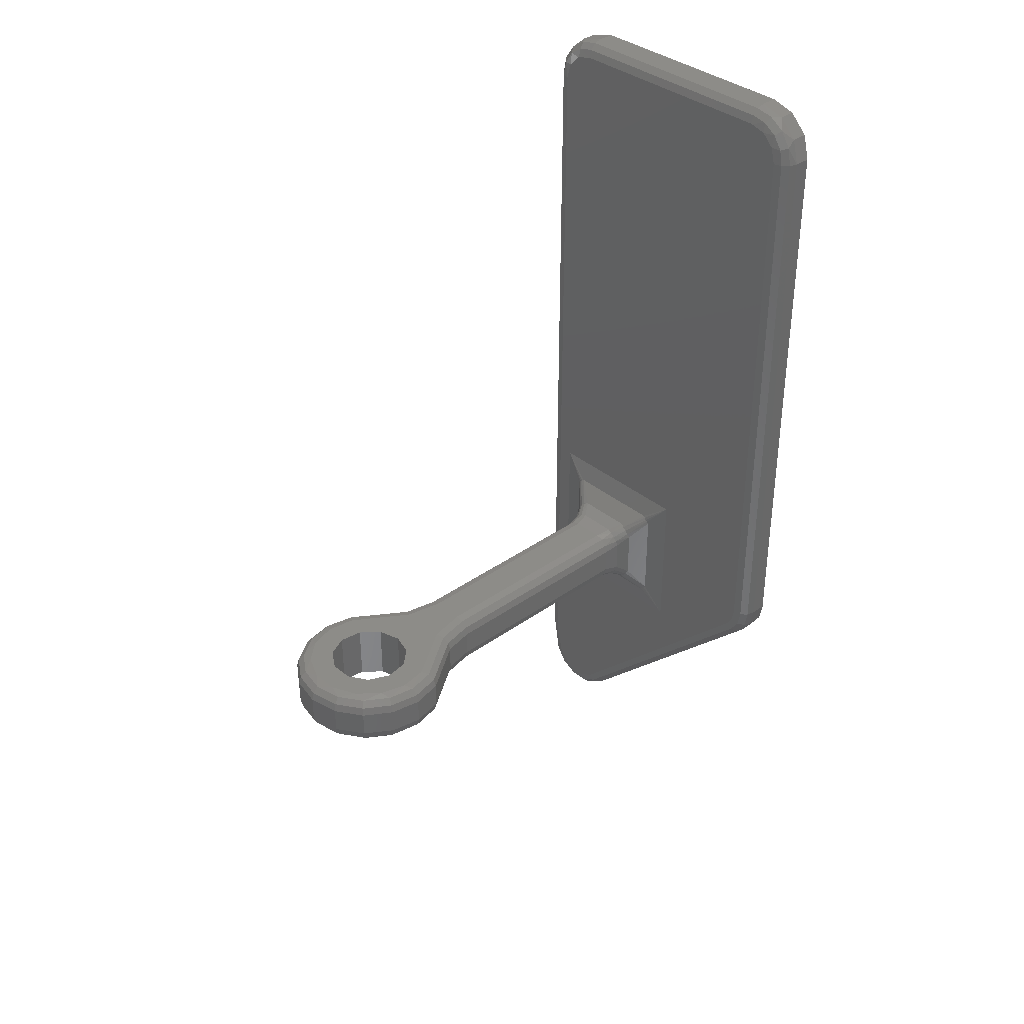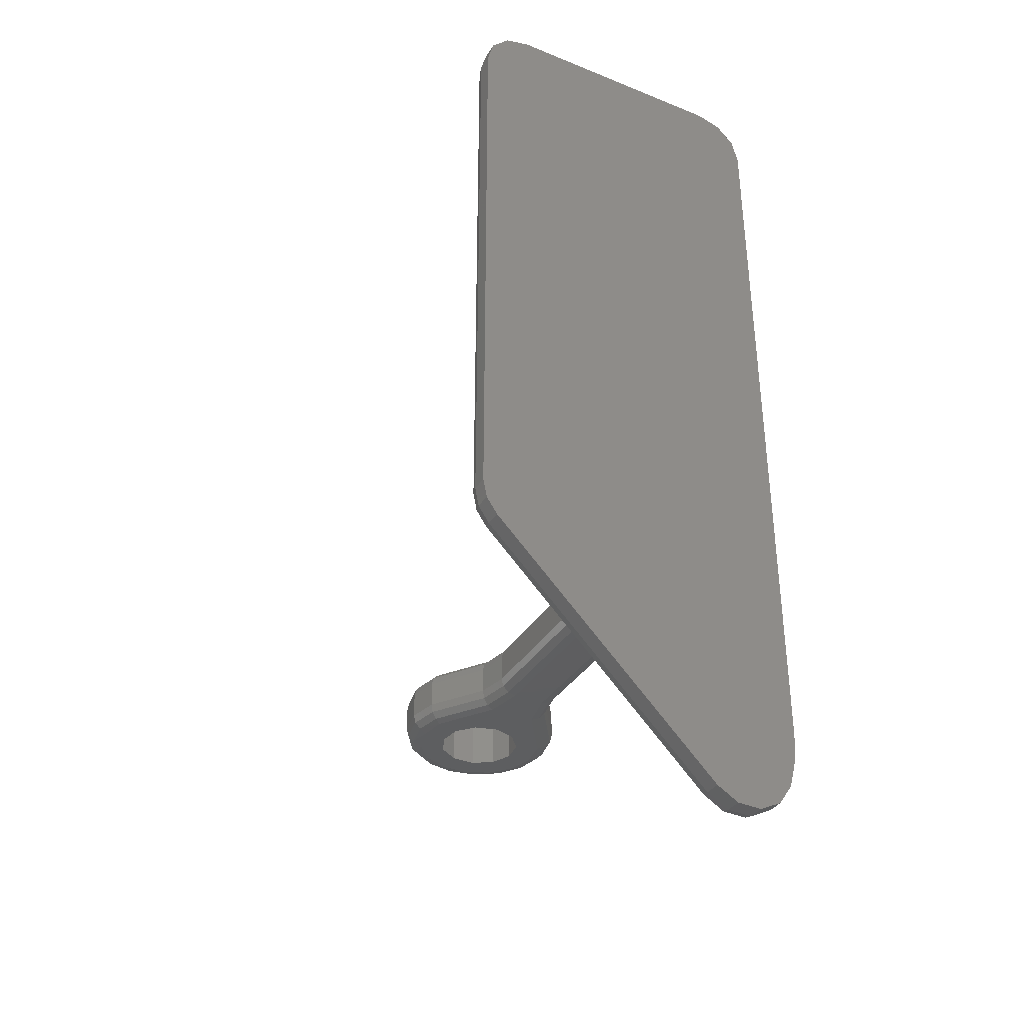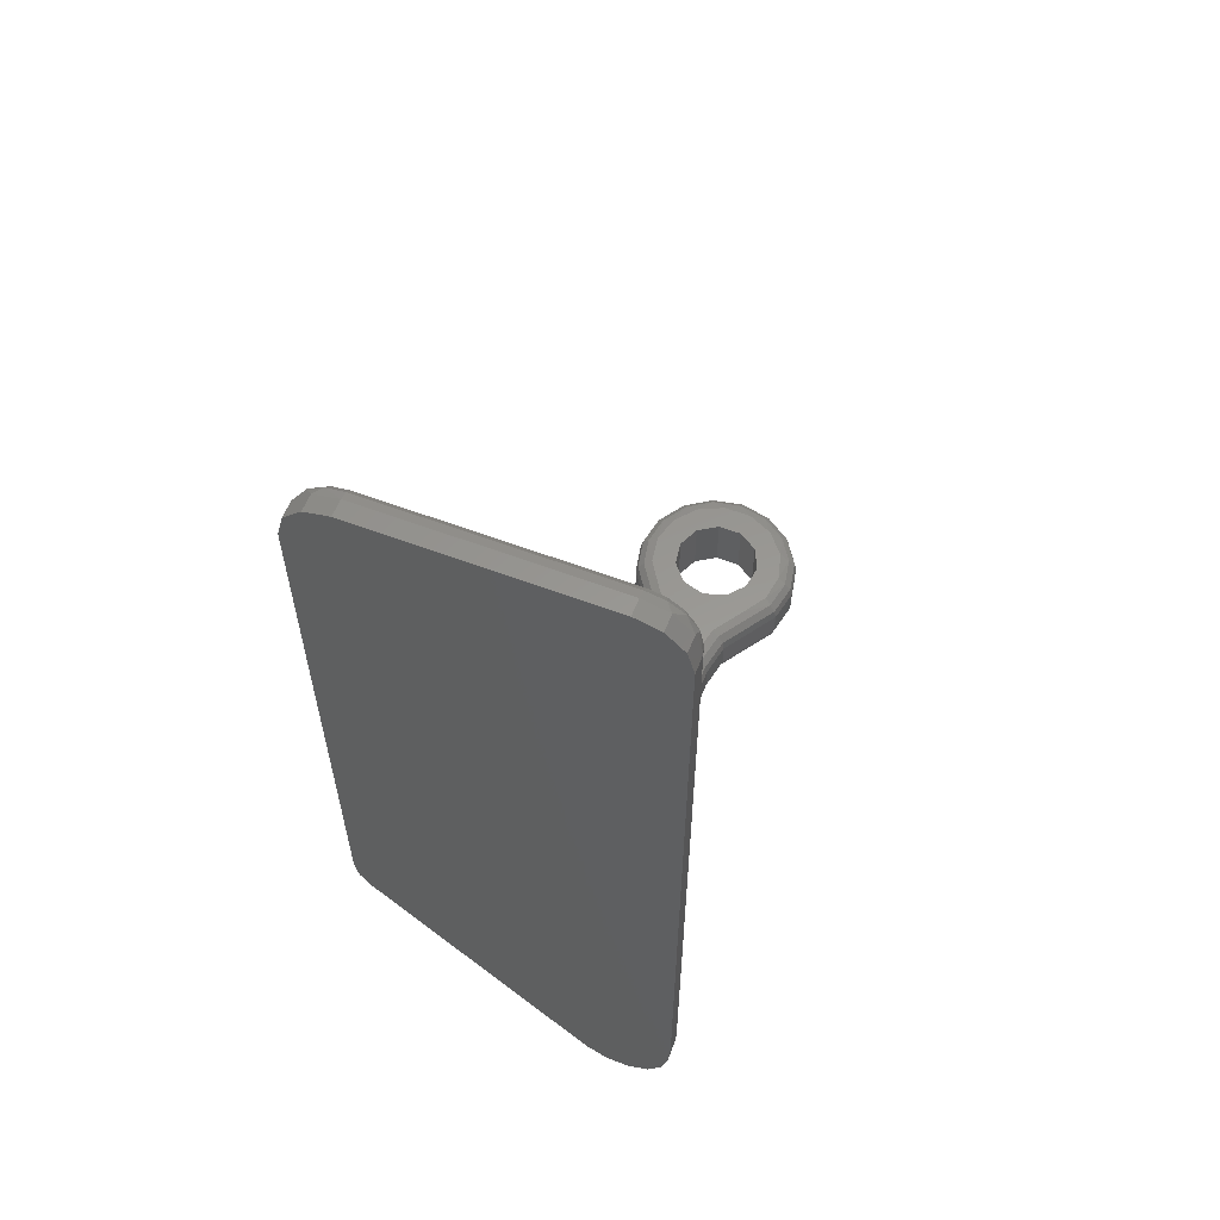
<metadata>
{"format":"stl","ext":"stl","renderer":"f3d","projection":"perspective","resolution":1024,"background":"white","views":[{"elev":36.1,"azim":-133.1,"up":"+Y"},{"elev":-35.6,"azim":-27.8,"up":"+Y"},{"elev":58.7,"azim":21.3,"up":"+Y"}]}
</metadata>
<code>
# stl→obj: 327 verts, 670 faces
v 80.8 1.055 0
v 81.53 0.323 0
v 81.8 -0.677 0
v 63.8 -0.677 0
v 65.8 1.323 0
v 79.8 1.323 0
v 64.06 0.323 0
v 64.8 1.055 0
v 64.38 -37.35 0
v 63.95 -36.7 0
v 63.8 -35.93 0
v 80.45 -51.23 0
v 79.16 -51.51 0
v 77.97 -50.94 0
v 81.66 -48.71 0
v 81.27 -50.2 0
v 80.79 -30.5 5.551e-16
v 81.8 -47.18 0
v 70.79 -30.5 0
v 70.79 -40.1 0
v 80.79 -40.1 9.252e-16
v 77.79 -34.5 -3
v 77.79 -36.1 -3
v 77.79 -36.1 -16.86
v 77.79 -34.5 -16.86
v 73.79 -34.5 -16.86
v 73.79 -36.1 -16.86
v 73.79 -36.1 -3
v 73.79 -34.5 -3
v 76.79 -37.1 -3
v 74.79 -37.1 -3
v 74.79 -37.1 -16.86
v 74.33 -37.1 -19.18
v 72.99 -37.1 -21.14
v 74.41 -37.1 -21.85
v 72.06 -37.1 -22.57
v 71.8 -37.1 -24.26
v 73.47 -37.1 -22.94
v 72.27 -37.1 -25.9
v 73.39 -37.1 -27.2
v 73.87 -37.1 -25.67
v 74.94 -37.1 -27.91
v 76.65 -37.1 -27.91
v 76.51 -37.1 -26.45
v 78.2 -37.1 -27.2
v 79.31 -37.1 -25.9
v 77.72 -37.1 -25.67
v 79.78 -37.1 -24.26
v 79.53 -37.1 -22.57
v 78.11 -37.1 -22.94
v 78.59 -37.1 -21.14
v 77.26 -37.1 -19.18
v 77.17 -37.1 -21.85
v 76.79 -37.1 -16.86
v 75.79 -37.1 -21.45
v 78.32 -37.1 -24.36
v 75.07 -37.1 -26.45
v 73.27 -37.1 -24.36
v 77.26 -33.5 -19.18
v 74.33 -33.5 -19.18
v 74.79 -33.5 -16.86
v 73.47 -33.5 -22.94
v 72.06 -33.5 -22.57
v 72.99 -33.5 -21.14
v 73.27 -33.5 -24.36
v 72.27 -33.5 -25.9
v 71.8 -33.5 -24.26
v 75.07 -33.5 -26.45
v 74.94 -33.5 -27.91
v 73.39 -33.5 -27.2
v 76.51 -33.5 -26.45
v 78.2 -33.5 -27.2
v 76.65 -33.5 -27.91
v 78.32 -33.5 -24.36
v 79.78 -33.5 -24.26
v 79.31 -33.5 -25.9
v 78.11 -33.5 -22.94
v 78.59 -33.5 -21.14
v 79.53 -33.5 -22.57
v 76.79 -33.5 -16.86
v 74.79 -33.5 -3
v 76.79 -33.5 -3
v 77.17 -33.5 -21.85
v 77.72 -33.5 -25.67
v 73.87 -33.5 -25.67
v 74.41 -33.5 -21.85
v 75.79 -33.5 -21.45
v 82.66 -47.18 0.5
v 82.66 -0.677 0.5
v 82.8 -0.677 1
v 82.3 -0.677 0.134
v 82.3 -47.18 0.134
v 82.8 -47.18 1
v 82.65 -48.88 1
v 81.74 -50.37 0.134
v 82.09 -50.49 0.5
v 82.21 -50.54 1
v 79.94 -51.97 0.134
v 80.02 -52.32 0.5
v 78.59 -52.28 0.5
v 78.69 -51.93 0.134
v 81.05 -51.4 0.134
v 81.29 -51.67 0.5
v 77.62 -51.3 0.134
v 78.55 -52.41 1
v 77.27 -51.65 1
v 77.36 -51.55 0.5
v 81.38 -51.77 1
v 80.05 -52.45 1
v 63.77 -37.96 0.5
v 64.03 -37.7 0.134
v 63.67 -38.06 1
v 63.02 -37.08 1
v 63.3 -35.93 0.134
v 62.93 -35.93 0.5
v 62.8 -35.93 1
v 63.15 -37.03 0.5
v 63.49 -36.89 0.134
v 62.93 -0.677 0.5
v 63.3 -0.677 0.134
v 62.8 -0.677 1
v 64.03 1.091 0.134
v 63.77 1.35 0.5
v 64.7 1.971 0.5
v 64.84 1.633 0.134
v 63.49 0.2797 0.134
v 63.15 0.4198 0.5
v 65.8 1.823 0.134
v 65.8 2.323 1
v 65.8 2.189 0.5
v 63.2 0.823 1
v 64.3 1.921 1
v 79.8 2.189 0.5
v 79.8 1.823 0.134
v 79.8 2.323 1
v 81.56 1.091 0.134
v 81.82 1.35 0.5
v 82.44 0.4198 0.5
v 82.1 0.2797 0.134
v 80.75 1.633 0.134
v 80.89 1.971 0.5
v 81.3 1.921 1
v 82.39 0.823 1
v 78.18 -34.5 -18.8
v 78.18 -36.1 -18.8
v 79.29 -36.1 -20.43
v 79.29 -34.5 -20.43
v 72.29 -34.5 -20.43
v 72.29 -36.1 -20.43
v 73.4 -36.1 -18.8
v 73.4 -34.5 -18.8
v 80.4 -34.5 -22.05
v 80.4 -36.1 -22.05
v 80.79 -36.1 -23.97
v 80.79 -34.5 -23.97
v 80.42 -36.1 -25.89
v 79.34 -36.1 -27.52
v 79.34 -34.5 -27.52
v 77.71 -36.1 -28.62
v 75.79 -36.1 -29
v 77.71 -34.5 -28.62
v 73.87 -36.1 -28.62
v 72.25 -36.1 -27.52
v 72.25 -34.5 -27.52
v 71.16 -36.1 -25.89
v 70.79 -36.1 -23.97
v 70.79 -34.5 -23.97
v 71.19 -36.1 -22.05
v 71.19 -34.5 -22.05
v 71.16 -34.5 -25.89
v 73.87 -34.5 -28.62
v 75.79 -34.5 -29
v 80.42 -34.5 -25.89
v 82.8 -47.18 2
v 82.8 -0.677 2
v 82.21 -50.54 2
v 82.65 -48.88 2
v 77.27 -51.65 2
v 81.38 -51.77 2
v 80.05 -52.45 2
v 78.55 -52.41 2
v 63.67 -38.06 2
v 62.8 -35.93 2
v 63.02 -37.08 2
v 62.8 -0.677 2
v 65.8 2.323 2
v 64.3 1.921 2
v 63.2 0.823 2
v 79.8 2.323 2
v 82.39 0.823 2
v 81.3 1.921 2
v 78.93 -38.71 -0.3439
v 74.01 -37.68 -1.222
v 77.01 -37.26 -2.023
v 77.57 -37.68 -1.222
v 74.58 -37.26 -2.023
v 72.65 -38.71 -0.3439
v 73.63 -34.28 -2.023
v 72.19 -38.24 -0.3439
v 72.19 -32.36 -0.3439
v 73.21 -33.72 -1.222
v 73.63 -36.32 -2.023
v 73.21 -36.88 -1.222
v 74.58 -33.34 -2.023
v 74.01 -32.92 -1.222
v 72.65 -31.89 -0.3439
v 77.57 -32.92 -1.222
v 78.93 -31.89 -0.3439
v 77.01 -33.34 -2.023
v 79.4 -32.36 -0.3439
v 78.38 -36.88 -1.222
v 77.96 -34.28 -2.023
v 78.38 -33.72 -1.222
v 77.96 -36.32 -2.023
v 79.4 -38.24 -0.3439
v 73.52 -33.23 -1.35
v 73.33 -33.47 -1.317
v 72.29 -32.23 -0.3832
v 72.41 -32.11 -0.3961
v 73.94 -33.65 -2.135
v 73.73 -33.95 -2.105
v 73.76 -33.04 -1.317
v 72.53 -32 -0.3832
v 74.24 -33.43 -2.105
v 73.92 -34.01 -3
v 74.3 -33.63 -3
v 73.93 -34 -16.86
v 74.29 -33.63 -16.86
v 72.39 -34 -20.52
v 72.64 -33.63 -20.79
v 73.53 -34 -18.85
v 73.86 -33.63 -18.99
v 71.29 -33.63 -23.97
v 70.93 -34 -23.97
v 71.31 -34 -22.1
v 71.65 -33.63 -22.24
v 71.63 -33.63 -25.7
v 71.29 -34 -25.84
v 72.6 -33.63 -27.17
v 72.34 -34 -27.43
v 74.06 -33.63 -28.15
v 73.92 -34 -28.49
v 75.79 -33.63 -28.5
v 75.79 -34 -28.87
v 77.52 -33.63 -28.15
v 77.66 -34 -28.49
v 78.99 -33.63 -27.17
v 79.25 -34 -27.43
v 79.96 -33.63 -25.7
v 80.3 -34 -25.84
v 80.29 -33.63 -23.97
v 80.66 -34 -23.97
v 79.94 -33.63 -22.24
v 80.27 -34 -22.1
v 79.2 -34 -20.52
v 78.94 -33.63 -20.79
v 77.66 -34 -16.86
v 77.29 -33.63 -16.86
v 78.06 -34 -18.85
v 77.72 -33.63 -18.99
v 77.66 -34.01 -3
v 77.29 -33.63 -3
v 78.06 -33.23 -1.35
v 77.83 -33.04 -1.317
v 79.06 -32 -0.3832
v 79.18 -32.11 -0.3961
v 77.65 -33.65 -2.135
v 77.35 -33.43 -2.105
v 78.25 -33.47 -1.317
v 79.29 -32.23 -0.3832
v 77.86 -33.95 -2.105
v 73.52 -37.37 -1.35
v 73.76 -37.56 -1.317
v 72.53 -38.6 -0.3832
v 72.41 -38.49 -0.3961
v 73.94 -36.95 -2.135
v 74.24 -37.17 -2.105
v 73.33 -37.13 -1.317
v 72.29 -38.37 -0.3832
v 73.73 -36.65 -2.105
v 74.3 -36.97 -3
v 73.92 -36.59 -3
v 73.93 -36.6 -16.86
v 74.29 -36.97 -16.86
v 72.39 -36.6 -20.52
v 72.64 -36.97 -20.79
v 73.86 -36.97 -18.99
v 73.53 -36.6 -18.85
v 71.31 -36.6 -22.1
v 70.93 -36.6 -23.97
v 71.29 -36.97 -23.97
v 71.65 -36.97 -22.24
v 71.29 -36.6 -25.84
v 71.63 -36.97 -25.7
v 72.34 -36.6 -27.43
v 72.6 -36.97 -27.17
v 73.92 -36.6 -28.49
v 74.06 -36.97 -28.15
v 75.79 -36.6 -28.87
v 75.79 -36.97 -28.5
v 77.66 -36.6 -28.49
v 77.52 -36.97 -28.15
v 79.25 -36.6 -27.43
v 78.99 -36.97 -27.17
v 80.3 -36.6 -25.84
v 79.96 -36.97 -25.7
v 80.66 -36.6 -23.97
v 80.29 -36.97 -23.97
v 80.27 -36.6 -22.1
v 79.94 -36.97 -22.24
v 79.2 -36.6 -20.52
v 78.94 -36.97 -20.79
v 77.66 -36.6 -16.86
v 77.29 -36.97 -16.86
v 77.72 -36.97 -18.99
v 78.06 -36.6 -18.85
v 77.66 -36.59 -3
v 77.29 -36.97 -3
v 78.06 -37.37 -1.35
v 78.25 -37.13 -1.317
v 79.29 -38.37 -0.3832
v 79.18 -38.49 -0.3961
v 77.65 -36.95 -2.135
v 77.86 -36.65 -2.105
v 77.83 -37.56 -1.317
v 79.06 -38.6 -0.3832
v 77.35 -37.17 -2.105
f 1 2 3
f 4 5 6
f 4 7 8
f 9 10 11
f 12 13 14
f 14 15 16
f 17 3 18
f 3 17 19
f 18 20 21
f 3 4 6
f 5 4 8
f 18 15 14
f 17 18 21
f 20 18 14
f 3 6 1
f 20 14 9
f 9 19 20
f 16 12 14
f 11 19 9
f 19 11 4
f 19 4 3
f 22 23 24
f 25 22 24
f 26 27 28
f 29 26 28
f 30 31 32
f 33 34 35
f 36 37 38
f 39 40 41
f 42 43 44
f 45 46 47
f 48 49 50
f 51 52 53
f 54 30 32
f 55 53 52
f 50 56 48
f 47 44 45
f 57 41 40
f 58 38 37
f 33 35 55
f 39 41 58
f 47 46 56
f 54 32 33
f 45 44 43
f 39 58 37
f 34 36 38
f 46 48 56
f 52 54 33
f 44 57 42
f 35 34 38
f 55 52 33
f 42 57 40
f 49 51 50
f 51 53 50
f 59 60 61
f 62 63 64
f 65 66 67
f 68 69 70
f 71 72 73
f 74 75 76
f 77 78 79
f 61 80 59
f 61 81 82
f 78 77 83
f 76 84 74
f 69 68 71
f 66 65 85
f 64 86 62
f 87 60 59
f 62 65 67
f 84 72 71
f 82 80 61
f 73 69 71
f 86 60 87
f 64 60 86
f 62 67 63
f 84 76 72
f 83 59 78
f 75 74 77
f 85 68 70
f 83 87 59
f 85 70 66
f 75 77 79
f 88 89 90
f 18 3 91
f 91 88 92
f 88 90 93
f 18 91 92
f 88 91 89
f 94 88 93
f 15 18 92
f 15 95 16
f 96 94 97
f 92 95 15
f 95 92 88
f 96 88 94
f 95 88 96
f 98 99 100
f 101 98 100
f 102 103 99
f 98 102 99
f 103 96 97
f 102 16 95
f 98 13 12
f 101 104 14
f 105 106 107
f 99 108 109
f 105 100 99
f 107 101 100
f 13 98 101
f 108 103 97
f 12 16 102
f 107 104 101
f 103 108 99
f 105 107 100
f 103 95 96
f 99 109 105
f 12 102 98
f 13 101 14
f 95 103 102
f 110 107 106
f 9 14 104
f 107 110 111
f 110 106 112
f 111 104 107
f 111 9 104
f 113 110 112
f 10 9 111
f 10 114 11
f 115 113 116
f 117 110 113
f 118 114 10
f 115 117 113
f 115 114 118
f 118 111 110
f 110 117 118
f 111 118 10
f 115 118 117
f 119 115 116
f 4 11 114
f 114 119 120
f 119 116 121
f 4 114 120
f 119 114 115
f 122 123 124
f 125 122 124
f 126 127 123
f 122 126 123
f 127 119 121
f 126 4 120
f 122 8 7
f 125 128 5
f 124 129 130
f 123 131 132
f 132 124 123
f 128 125 124
f 8 122 125
f 131 127 121
f 7 4 126
f 128 124 130
f 129 124 132
f 127 120 119
f 131 123 127
f 7 126 122
f 8 125 5
f 120 127 126
f 133 130 129
f 6 5 128
f 128 133 134
f 133 129 135
f 6 128 134
f 133 128 130
f 136 137 138
f 139 136 138
f 140 141 137
f 136 140 137
f 141 133 135
f 140 6 134
f 136 2 1
f 139 91 3
f 138 90 89
f 137 142 143
f 143 138 137
f 91 139 138
f 2 136 139
f 142 141 135
f 1 6 140
f 91 138 89
f 90 138 143
f 141 134 133
f 142 137 141
f 1 140 136
f 2 139 3
f 134 141 140
f 25 24 144
f 145 146 147
f 144 24 145
f 147 144 145
f 148 149 150
f 27 26 151
f 148 150 151
f 150 27 151
f 147 146 152
f 153 154 155
f 156 157 158
f 159 160 161
f 162 163 164
f 165 166 167
f 168 149 148
f 169 167 168
f 170 164 165
f 171 172 160
f 161 158 157
f 173 155 154
f 152 146 153
f 159 161 157
f 164 163 165
f 168 148 169
f 171 160 162
f 152 153 155
f 154 156 173
f 167 170 165
f 172 161 160
f 156 158 173
f 168 167 166
f 164 171 162
f 86 87 55
f 58 65 62
f 57 68 85
f 47 84 71
f 50 77 74
f 55 87 83
f 77 50 53
f 84 47 56
f 68 57 44
f 65 58 41
f 86 35 38
f 35 86 55
f 44 47 71
f 83 77 53
f 85 65 41
f 55 83 53
f 38 62 86
f 56 74 84
f 85 41 57
f 38 58 62
f 68 44 71
f 74 56 50
f 174 93 90
f 175 174 90
f 176 97 177
f 94 93 174
f 177 97 94
f 174 177 94
f 178 106 105
f 109 108 179
f 97 176 108
f 180 181 105
f 178 105 181
f 108 176 179
f 105 109 180
f 109 179 180
f 182 112 106
f 178 182 106
f 183 116 113
f 112 182 184
f 183 113 184
f 113 112 184
f 185 121 116
f 183 185 116
f 186 129 187
f 132 131 188
f 121 185 131
f 187 129 132
f 131 185 188
f 188 187 132
f 189 135 129
f 186 189 129
f 175 90 190
f 143 142 191
f 135 189 142
f 190 90 143
f 142 189 191
f 191 190 143
f 182 178 174
f 181 180 179
f 176 177 178
f 174 175 183
f 190 191 189
f 186 187 185
f 188 185 187
f 184 182 183
f 181 179 176
f 174 183 182
f 186 185 189
f 178 181 176
f 175 190 189
f 174 178 177
f 175 189 185
f 185 183 175
f 192 21 20
f 193 194 195
f 196 31 30
f 195 197 193
f 197 192 20
f 192 197 195
f 196 30 194
f 196 194 193
f 198 29 28
f 199 200 201
f 200 20 19
f 198 202 203
f 202 198 28
f 199 20 200
f 203 201 198
f 203 199 201
f 82 81 204
f 205 206 207
f 19 17 208
f 207 209 205
f 82 204 209
f 205 209 204
f 206 19 208
f 207 206 208
f 210 17 21
f 211 212 213
f 214 23 22
f 213 215 211
f 215 210 21
f 210 215 213
f 214 22 212
f 214 212 211
f 216 217 218
f 219 216 218
f 220 221 217
f 216 220 217
f 222 216 219
f 223 222 219
f 224 220 216
f 222 224 216
f 221 225 29
f 224 81 226
f 224 205 204
f 19 19 206
f 218 19 19
f 19 200 19
f 221 29 198
f 201 217 221
f 225 221 220
f 226 220 224
f 205 224 222
f 81 224 204
f 218 200 19
f 200 217 201
f 206 205 222
f 223 206 222
f 220 226 225
f 221 198 201
f 19 219 218
f 223 19 206
f 218 217 200
f 223 19 19
f 223 219 19
f 225 227 26
f 81 61 228
f 228 225 226
f 225 26 29
f 81 228 226
f 225 228 227
f 151 229 148
f 60 64 230
f 60 228 61
f 227 151 26
f 231 229 151
f 232 228 60
f 227 231 151
f 227 228 232
f 232 230 229
f 229 231 232
f 230 232 60
f 227 232 231
f 233 234 235
f 236 233 235
f 237 238 234
f 233 237 234
f 239 240 238
f 237 239 238
f 241 242 240
f 239 241 240
f 243 244 242
f 241 243 242
f 245 246 244
f 243 245 244
f 247 248 246
f 245 247 246
f 249 250 248
f 247 249 248
f 251 252 250
f 249 251 250
f 253 254 252
f 251 253 252
f 152 255 147
f 253 78 256
f 251 75 79
f 247 72 76
f 243 69 73
f 239 66 70
f 233 63 67
f 236 230 64
f 169 148 229
f 234 170 167
f 240 171 164
f 244 161 172
f 248 173 158
f 252 152 155
f 170 234 238
f 171 240 242
f 161 244 246
f 230 236 235
f 67 237 233
f 70 241 239
f 73 245 243
f 173 248 250
f 152 252 254
f 76 249 247
f 79 253 251
f 254 253 256
f 245 72 247
f 236 63 233
f 235 234 167
f 246 248 158
f 172 171 242
f 66 237 67
f 155 173 250
f 78 253 79
f 169 235 167
f 239 237 66
f 254 256 255
f 245 73 72
f 236 64 63
f 238 164 170
f 164 238 240
f 69 243 241
f 75 251 249
f 235 169 229
f 250 252 155
f 69 241 70
f 161 246 158
f 230 235 229
f 249 76 75
f 254 255 152
f 244 172 242
f 144 257 25
f 59 80 258
f 59 256 78
f 255 144 147
f 259 257 144
f 260 256 59
f 255 259 144
f 255 256 260
f 260 258 257
f 257 259 260
f 258 260 59
f 255 260 259
f 257 261 22
f 258 82 262
f 82 258 80
f 257 22 25
f 257 262 261
f 257 258 262
f 263 264 265
f 266 263 265
f 267 268 264
f 263 267 264
f 269 263 266
f 270 269 266
f 271 267 263
f 269 271 263
f 268 262 82
f 271 22 261
f 271 213 212
f 17 17 210
f 265 17 17
f 17 208 17
f 268 82 209
f 207 264 268
f 262 268 267
f 261 267 271
f 213 271 269
f 22 271 212
f 265 208 17
f 208 264 207
f 210 213 269
f 270 210 269
f 267 261 262
f 268 209 207
f 17 266 265
f 270 17 210
f 265 264 208
f 270 17 17
f 270 266 17
f 272 273 274
f 275 272 274
f 276 277 273
f 272 276 273
f 278 272 275
f 279 278 275
f 280 276 272
f 278 280 272
f 277 281 31
f 280 28 282
f 280 203 202
f 20 20 199
f 274 20 20
f 20 197 20
f 277 31 196
f 193 273 277
f 281 277 276
f 282 276 280
f 203 280 278
f 28 280 202
f 274 197 20
f 197 273 193
f 199 203 278
f 279 199 278
f 276 282 281
f 277 196 193
f 20 275 274
f 279 20 199
f 274 273 197
f 279 20 20
f 279 275 20
f 282 28 283
f 27 283 28
f 32 31 281
f 282 283 284
f 284 32 281
f 282 284 281
f 283 27 150
f 149 285 150
f 34 33 286
f 284 283 287
f 287 288 285
f 150 285 288
f 284 287 33
f 287 285 286
f 33 287 286
f 33 32 284
f 283 150 288
f 283 288 287
f 289 290 291
f 289 291 292
f 290 293 294
f 290 294 291
f 293 295 296
f 293 296 294
f 295 297 298
f 295 298 296
f 297 299 300
f 297 300 298
f 299 301 302
f 299 302 300
f 301 303 304
f 301 304 302
f 303 305 306
f 303 306 304
f 305 307 308
f 305 308 306
f 307 309 310
f 307 310 308
f 285 149 168
f 166 165 290
f 163 162 295
f 160 159 299
f 157 156 303
f 154 153 307
f 146 311 153
f 51 49 310
f 48 46 306
f 45 43 302
f 42 40 298
f 39 37 294
f 36 34 292
f 286 285 292
f 293 290 165
f 297 295 162
f 301 299 159
f 289 292 285
f 291 294 37
f 296 298 40
f 300 302 43
f 305 303 156
f 309 307 153
f 304 306 46
f 308 310 49
f 166 290 289
f 157 303 301
f 51 310 312
f 42 298 300
f 292 34 286
f 301 159 157
f 296 40 39
f 309 153 311
f 166 289 168
f 296 39 294
f 165 163 293
f 156 154 305
f 49 48 308
f 43 42 300
f 295 293 163
f 292 291 36
f 307 305 154
f 306 308 48
f 160 299 297
f 289 285 168
f 312 310 311
f 160 297 162
f 46 45 304
f 302 304 45
f 291 37 36
f 310 309 311
f 311 146 145
f 24 313 145
f 54 52 314
f 312 311 315
f 315 316 314
f 145 313 316
f 312 315 52
f 315 314 52
f 316 313 314
f 52 51 312
f 311 145 316
f 311 316 315
f 313 24 23
f 317 318 313
f 30 54 318
f 313 23 317
f 54 314 318
f 313 318 314
f 319 320 321
f 322 319 321
f 323 324 320
f 319 323 320
f 325 319 322
f 326 325 322
f 327 323 319
f 325 327 319
f 324 317 23
f 327 30 318
f 327 195 194
f 21 21 192
f 321 21 21
f 21 215 21
f 324 23 214
f 211 320 324
f 317 324 323
f 318 323 327
f 195 327 325
f 30 327 194
f 321 215 21
f 215 320 211
f 192 195 325
f 326 192 325
f 323 318 317
f 324 214 211
f 21 322 321
f 326 21 192
f 321 320 215
f 326 21 21
f 326 322 21

</code>
